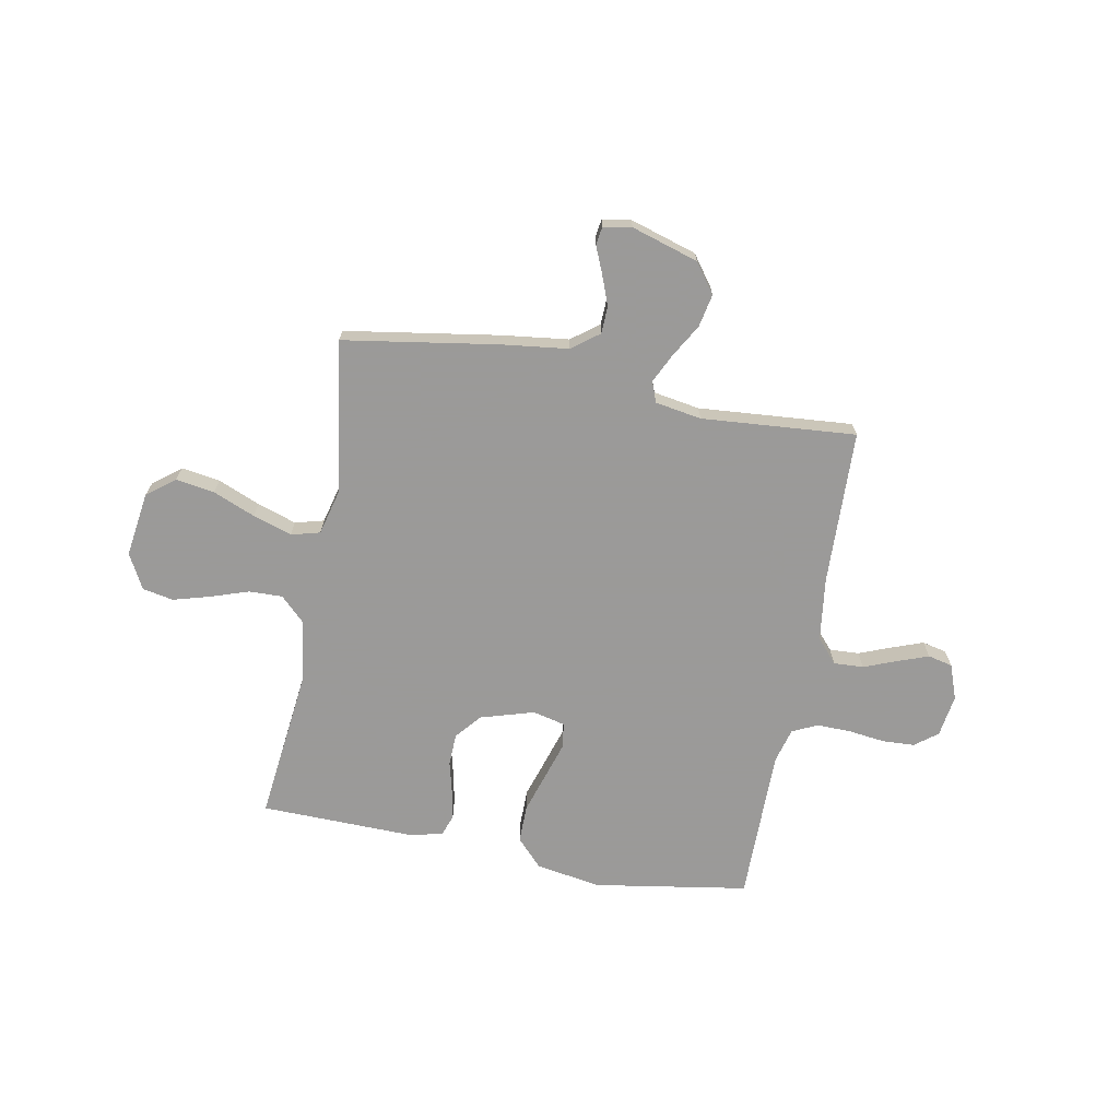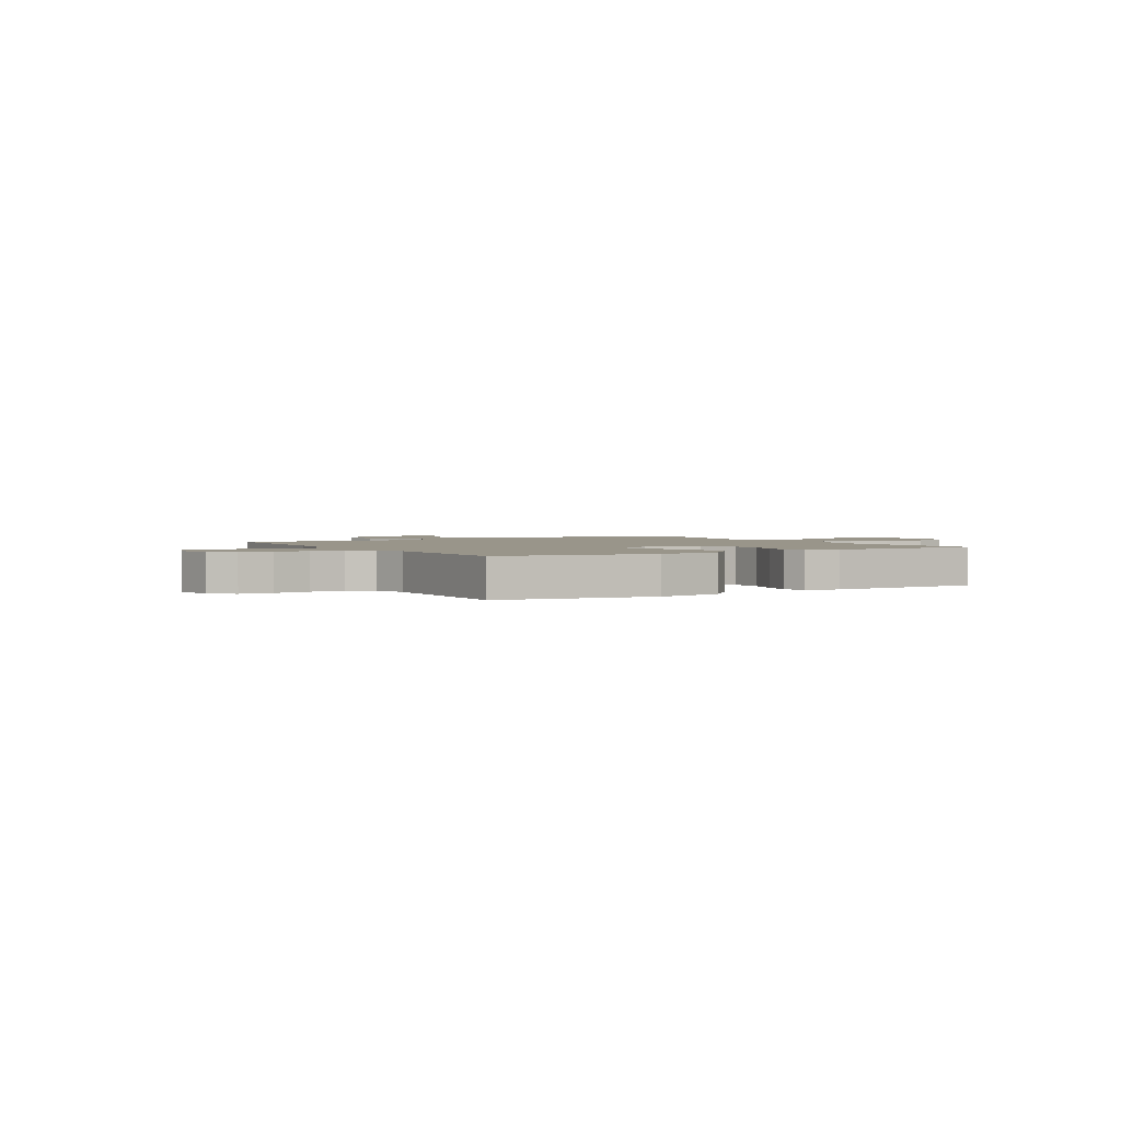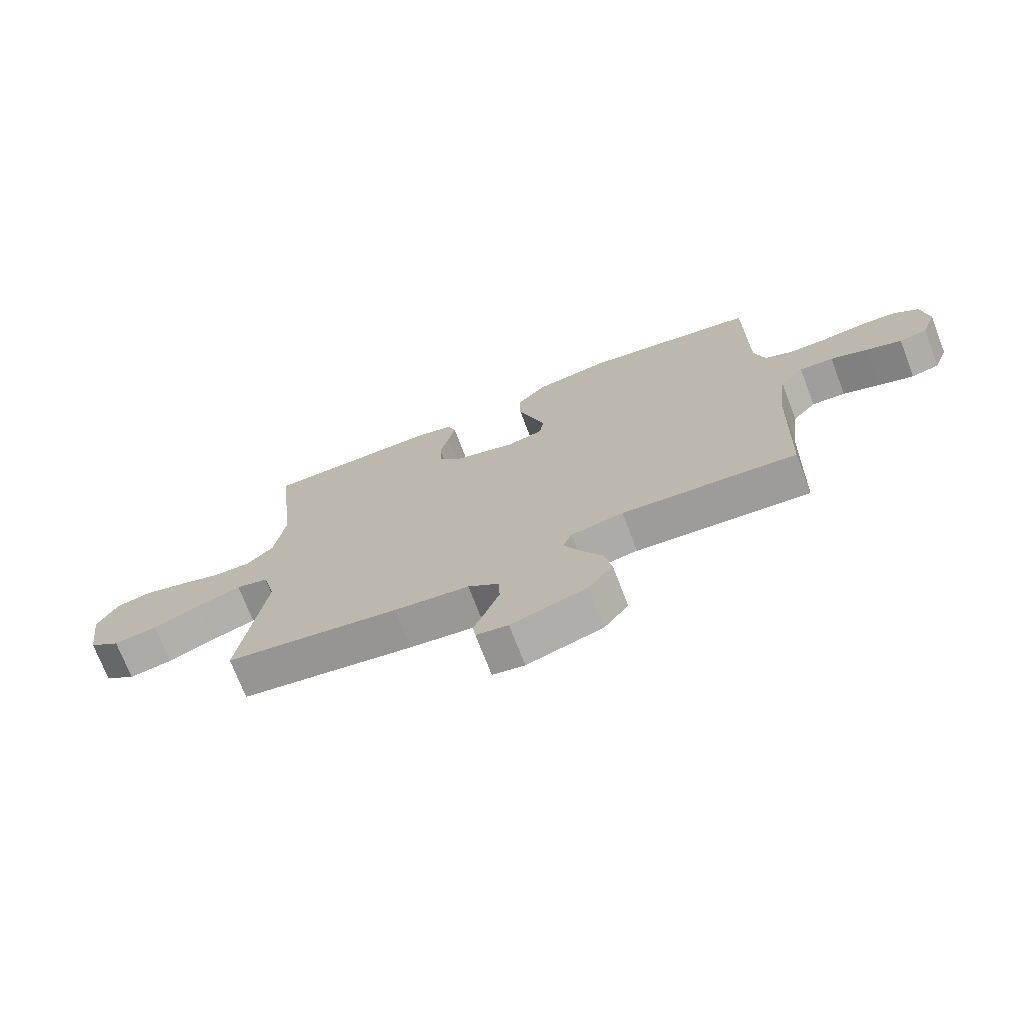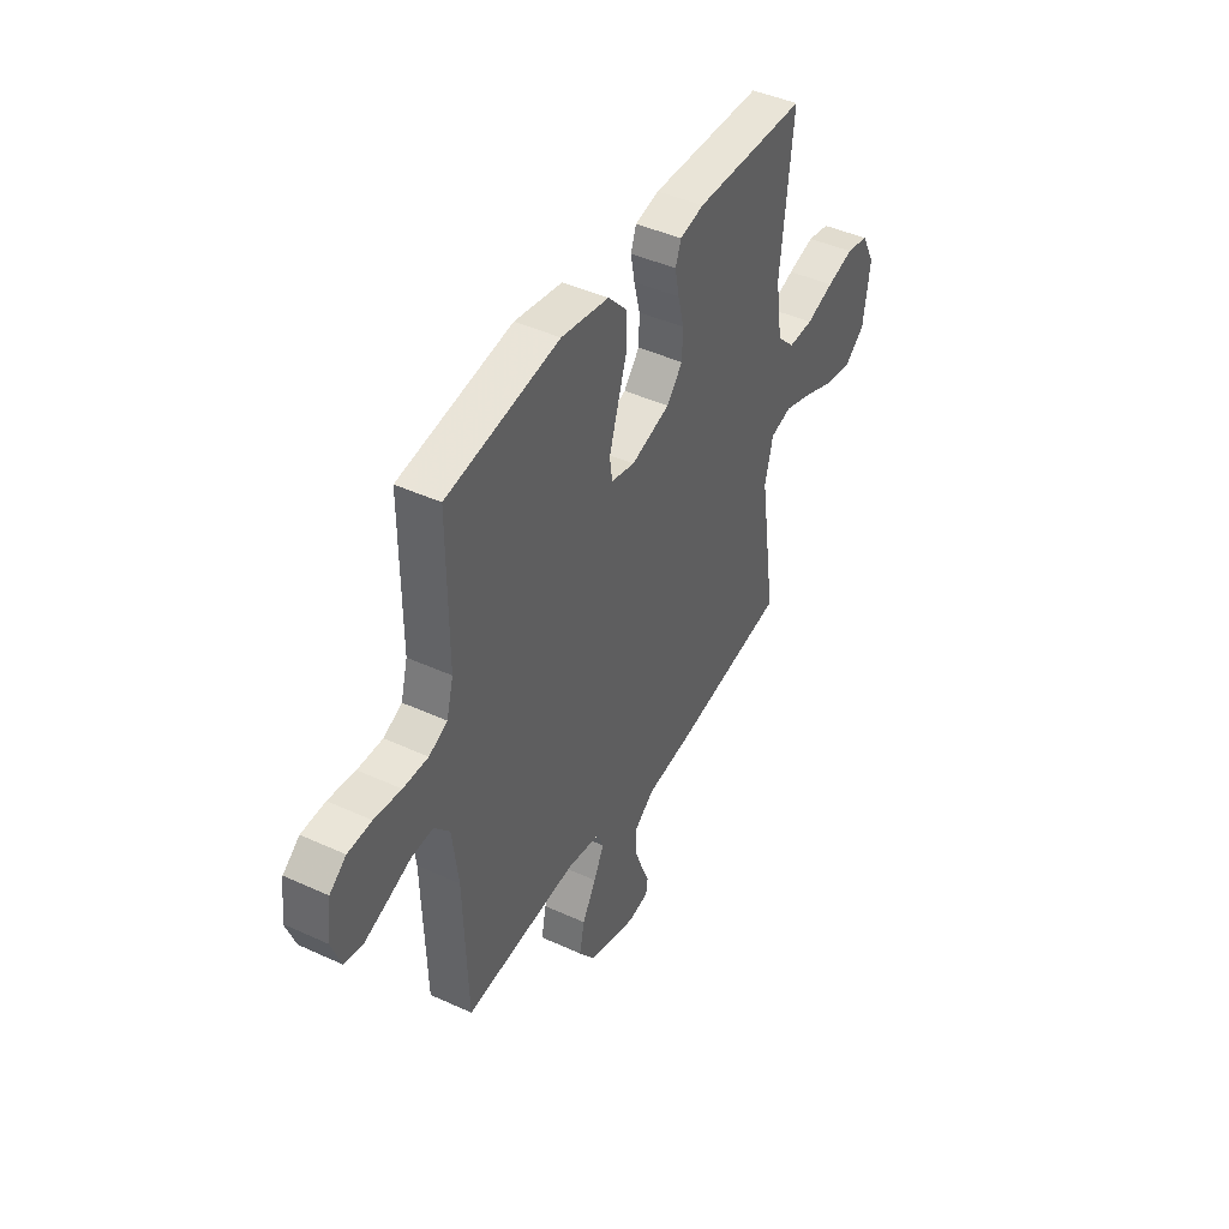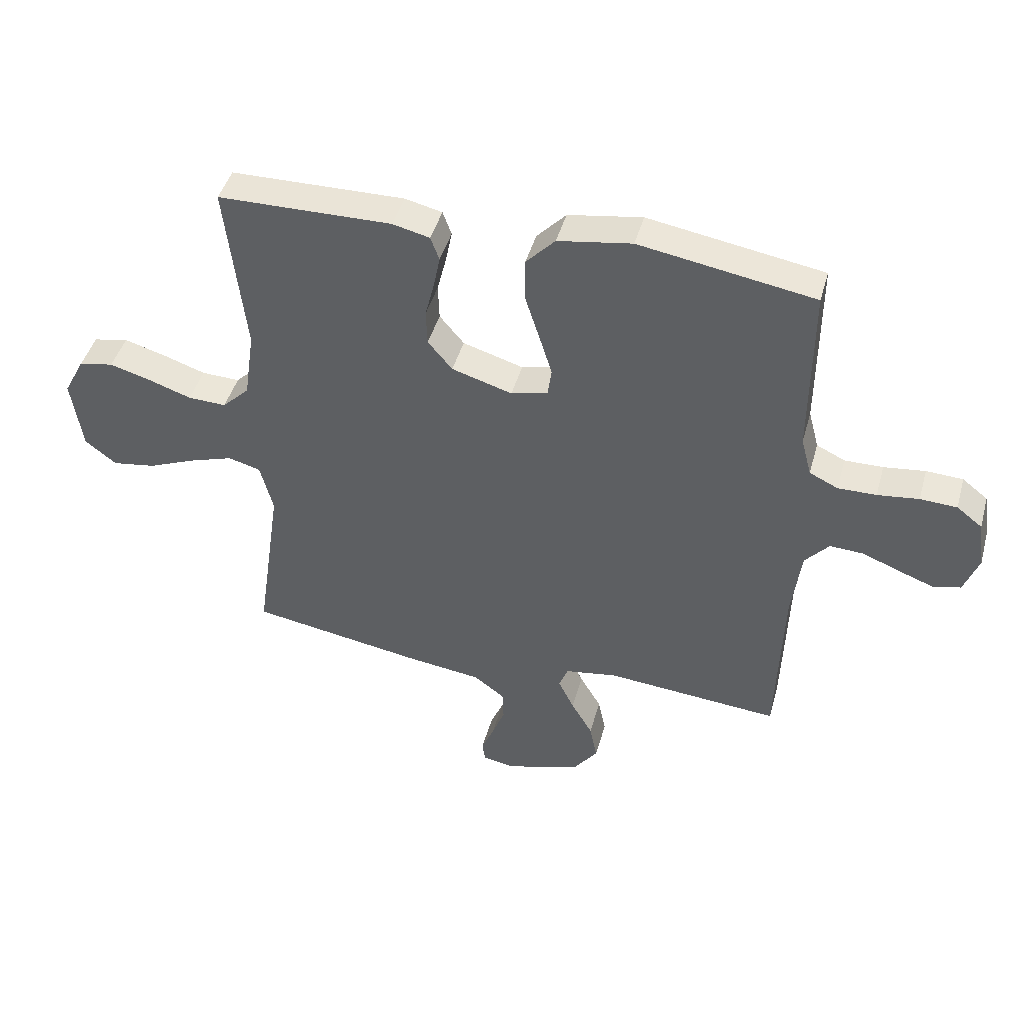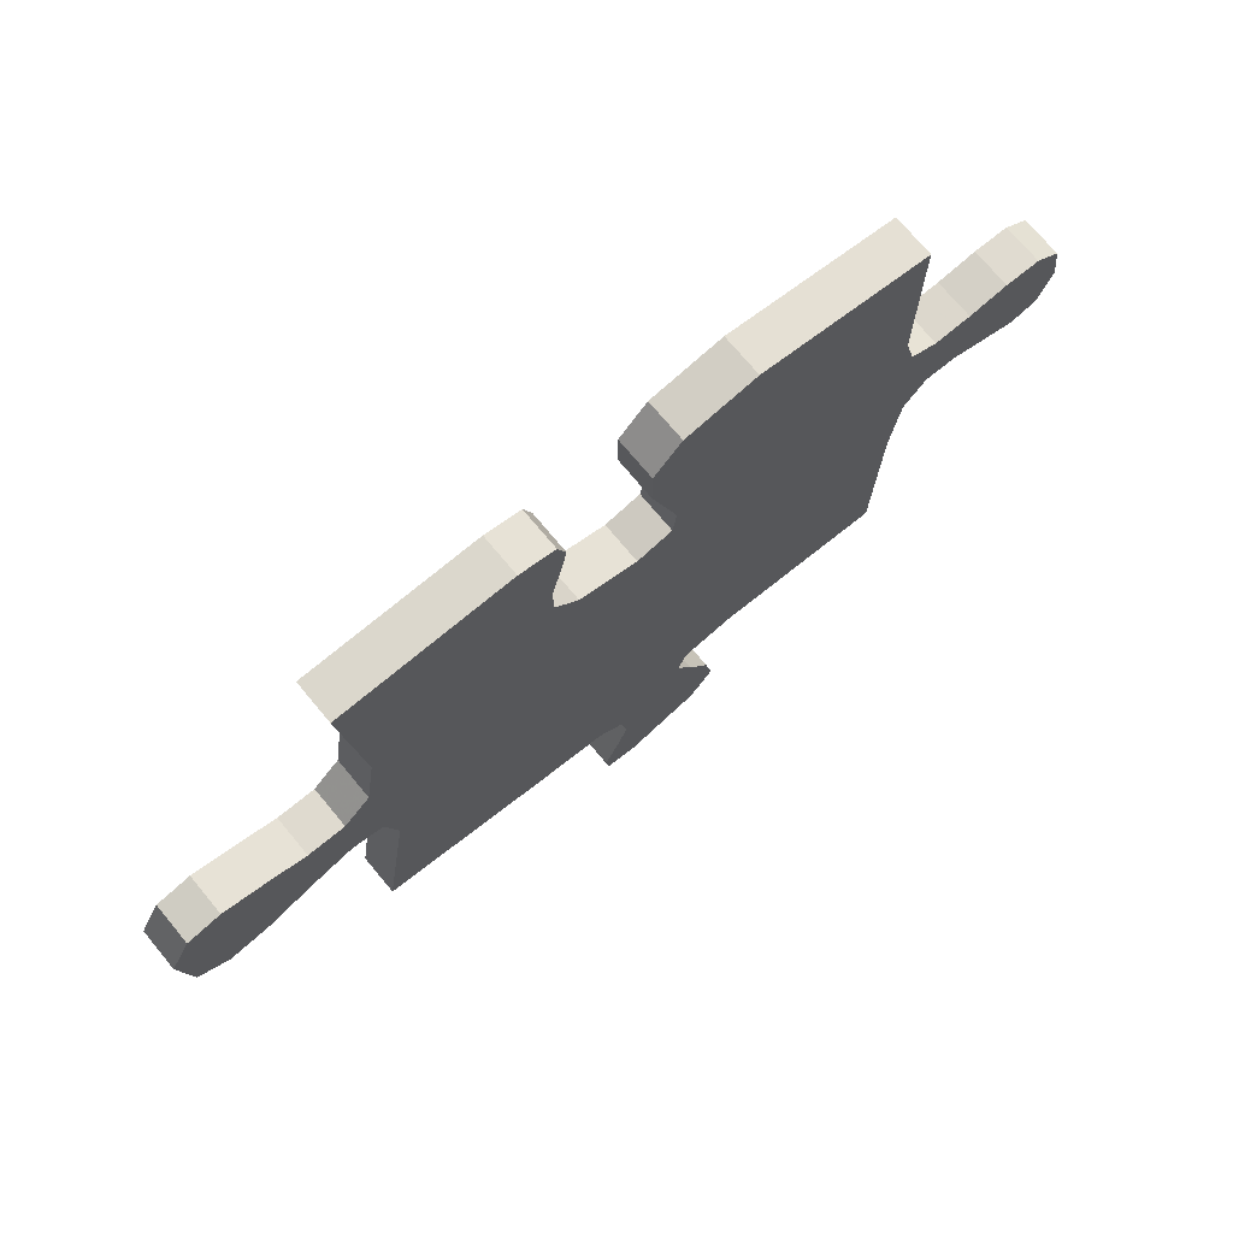
<metadata>
{"format":"obj","ext":"obj","renderer":"f3d","projection":"perspective","resolution":1024,"background":"white","views":[{"elev":-69.5,"azim":169.3,"up":"+Y"},{"elev":2.0,"azim":-30.5,"up":"+Y"},{"elev":-72.4,"azim":-159.0,"up":"+Z"},{"elev":43.6,"azim":-61.6,"up":"+Z"},{"elev":44.7,"azim":-164.6,"up":"+Z"},{"elev":72.3,"azim":140.3,"up":"+Z"}]}
</metadata>
<code>
v -0.5 0.07 0.5
v -0.2 0.07 0.549
v -0.073 0.07 0.528
v -0.023 0.07 0.475
v -0.023 0.07 0.401
v -0.048 0.07 0.322
v -0.07 0.07 0.251
v -0.063 0.07 0.202
v 0 0.07 0.187
v 0.104 0.07 0.218
v 0.146 0.07 0.268
v 0.148 0.07 0.33
v 0.132 0.07 0.394
v 0.121 0.07 0.45
v 0.136 0.07 0.491
v 0.2 0.07 0.506
v 0.5 0.07 0.5
v 0.467 0.07 0.2
v 0.485 0.07 0.079
v 0.532 0.07 0.033
v 0.598 0.07 0.035
v 0.672 0.07 0.06
v 0.743 0.07 0.08
v 0.803 0.07 0.068
v 0.839 0.07 0
v 0.821 0.07 -0.127
v 0.767 0.07 -0.169
v 0.692 0.07 -0.157
v 0.61 0.07 -0.123
v 0.534 0.07 -0.098
v 0.478 0.07 -0.113
v 0.456 0.07 -0.2
v 0.5 0.07 -0.5
v 0.2 0.07 -0.548
v 0.071 0.07 -0.564
v 0.018 0.07 -0.604
v 0.016 0.07 -0.657
v 0.038 0.07 -0.715
v 0.06 0.07 -0.767
v 0.055 0.07 -0.802
v 0 0.07 -0.812
v -0.13 0.07 -0.772
v -0.172 0.07 -0.715
v -0.159 0.07 -0.651
v -0.122 0.07 -0.587
v -0.095 0.07 -0.531
v -0.11 0.07 -0.491
v -0.2 0.07 -0.476
v -0.5 0.07 -0.5
v -0.51 0.07 -0.2
v -0.526 0.07 -0.076
v -0.567 0.07 -0.029
v -0.625 0.07 -0.032
v -0.689 0.07 -0.057
v -0.749 0.07 -0.079
v -0.797 0.07 -0.068
v -0.822 0.07 0
v -0.81 0.07 0.082
v -0.766 0.07 0.116
v -0.703 0.07 0.119
v -0.632 0.07 0.11
v -0.566 0.07 0.109
v -0.517 0.07 0.132
v -0.499 0.07 0.2
v -0.5 0 0.5
v -0.2 0 0.549
v -0.073 0 0.528
v -0.023 0 0.475
v -0.023 0 0.401
v -0.048 0 0.322
v -0.07 0 0.251
v -0.063 0 0.202
v 0 0 0.187
v 0.104 0 0.218
v 0.146 0 0.268
v 0.148 0 0.33
v 0.132 0 0.394
v 0.121 0 0.45
v 0.136 0 0.491
v 0.2 0 0.506
v 0.5 0 0.5
v 0.467 0 0.2
v 0.485 0 0.079
v 0.532 0 0.033
v 0.598 0 0.035
v 0.672 0 0.06
v 0.743 0 0.08
v 0.803 0 0.068
v 0.839 0 0
v 0.821 0 -0.127
v 0.767 0 -0.169
v 0.692 0 -0.157
v 0.61 0 -0.123
v 0.534 0 -0.098
v 0.478 0 -0.113
v 0.456 0 -0.2
v 0.5 0 -0.5
v 0.2 0 -0.548
v 0.071 0 -0.564
v 0.018 0 -0.604
v 0.016 0 -0.657
v 0.038 0 -0.715
v 0.06 0 -0.767
v 0.055 0 -0.802
v 0 0 -0.812
v -0.13 0 -0.772
v -0.172 0 -0.715
v -0.159 0 -0.651
v -0.122 0 -0.587
v -0.095 0 -0.531
v -0.11 0 -0.491
v -0.2 0 -0.476
v -0.5 0 -0.5
v -0.51 0 -0.2
v -0.526 0 -0.076
v -0.567 0 -0.029
v -0.625 0 -0.032
v -0.689 0 -0.057
v -0.749 0 -0.079
v -0.797 0 -0.068
v -0.822 0 0
v -0.81 0 0.082
v -0.766 0 0.116
v -0.703 0 0.119
v -0.632 0 0.11
v -0.566 0 0.109
v -0.517 0 0.132
v -0.499 0 0.2
f 58 59 60 61
f 58 61 62
f 57 58 62
f 56 57 62
f 53 54 55 56
f 53 56 62 63
f 48 49 50
f 47 48 50 51
f 42 43 44 45
f 42 45 46
f 41 42 46
f 38 39 40 41
f 37 38 41 46
f 36 37 46 47
f 32 33 34 35
f 31 32 35 36
f 26 27 28 29
f 26 29 30
f 25 26 30
f 24 25 30 31
f 21 22 23 24
f 15 16 17 18
f 15 18 19
f 12 13 14 15
f 12 15 19
f 11 12 19 20
f 3 4 5 6
f 3 6 7
f 64 1 2 3
f 63 64 3 7
f 52 53 63 7
f 31 36 47 51
f 21 24 31
f 20 21 31 51
f 10 11 20
f 9 10 20 51
f 8 9 51 52
f 7 8 52
f 125 124 123 122
f 126 125 122
f 126 122 121
f 126 121 120
f 120 119 118 117
f 127 126 120 117
f 114 113 112
f 115 114 112 111
f 109 108 107 106
f 110 109 106
f 110 106 105
f 105 104 103 102
f 110 105 102 101
f 111 110 101 100
f 99 98 97 96
f 100 99 96 95
f 93 92 91 90
f 94 93 90
f 94 90 89
f 95 94 89 88
f 88 87 86 85
f 82 81 80 79
f 83 82 79
f 79 78 77 76
f 83 79 76
f 84 83 76 75
f 70 69 68 67
f 71 70 67
f 67 66 65 128
f 71 67 128 127
f 71 127 117 116
f 115 111 100 95
f 95 88 85
f 115 95 85 84
f 84 75 74
f 115 84 74 73
f 116 115 73 72
f 116 72 71
f 1 65 66 2
f 2 66 67 3
f 3 67 68 4
f 4 68 69 5
f 5 69 70 6
f 6 70 71 7
f 7 71 72 8
f 8 72 73 9
f 9 73 74 10
f 10 74 75 11
f 11 75 76 12
f 12 76 77 13
f 13 77 78 14
f 14 78 79 15
f 15 79 80 16
f 16 80 81 17
f 17 81 82 18
f 18 82 83 19
f 19 83 84 20
f 20 84 85 21
f 21 85 86 22
f 22 86 87 23
f 23 87 88 24
f 24 88 89 25
f 25 89 90 26
f 26 90 91 27
f 27 91 92 28
f 28 92 93 29
f 29 93 94 30
f 30 94 95 31
f 31 95 96 32
f 32 96 97 33
f 33 97 98 34
f 34 98 99 35
f 35 99 100 36
f 36 100 101 37
f 37 101 102 38
f 38 102 103 39
f 39 103 104 40
f 40 104 105 41
f 41 105 106 42
f 42 106 107 43
f 43 107 108 44
f 44 108 109 45
f 45 109 110 46
f 46 110 111 47
f 47 111 112 48
f 48 112 113 49
f 49 113 114 50
f 50 114 115 51
f 51 115 116 52
f 52 116 117 53
f 53 117 118 54
f 54 118 119 55
f 55 119 120 56
f 56 120 121 57
f 57 121 122 58
f 58 122 123 59
f 59 123 124 60
f 60 124 125 61
f 61 125 126 62
f 62 126 127 63
f 63 127 128 64
f 64 128 65 1

</code>
